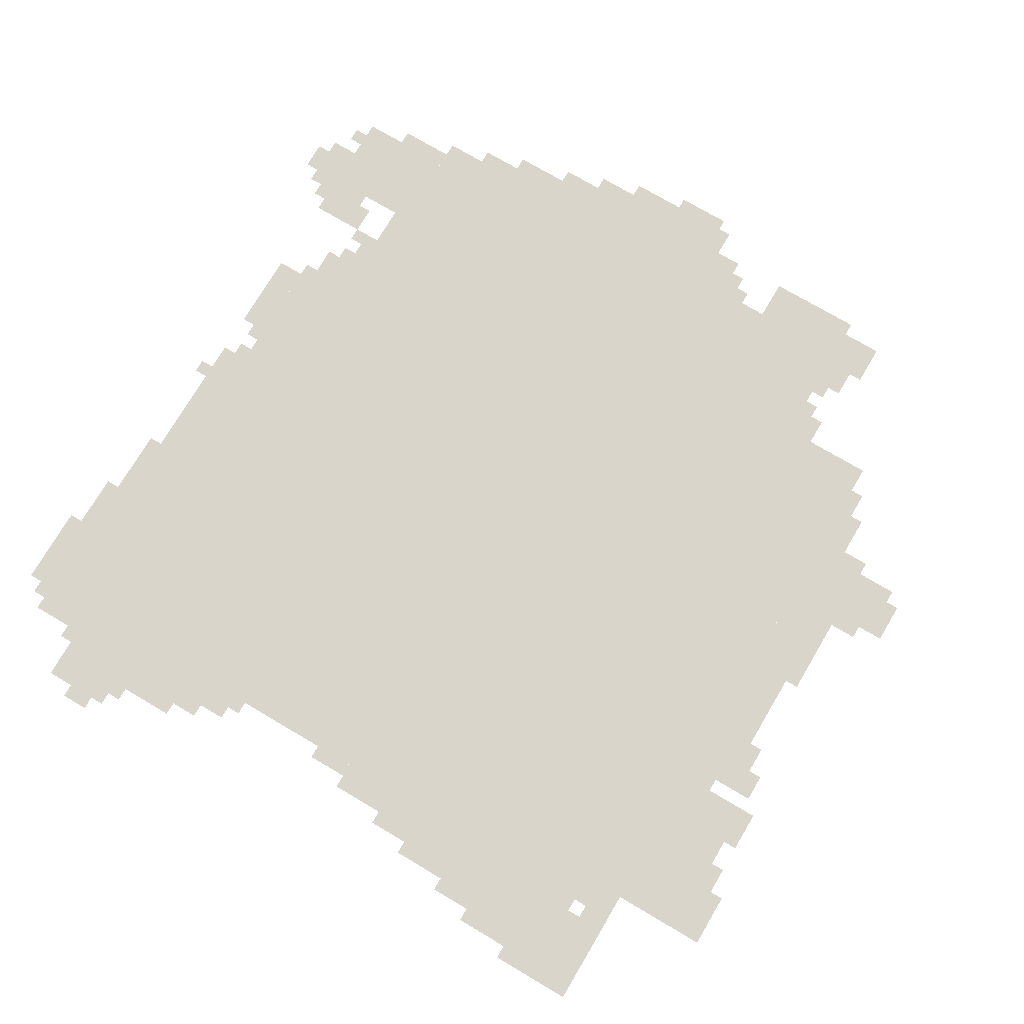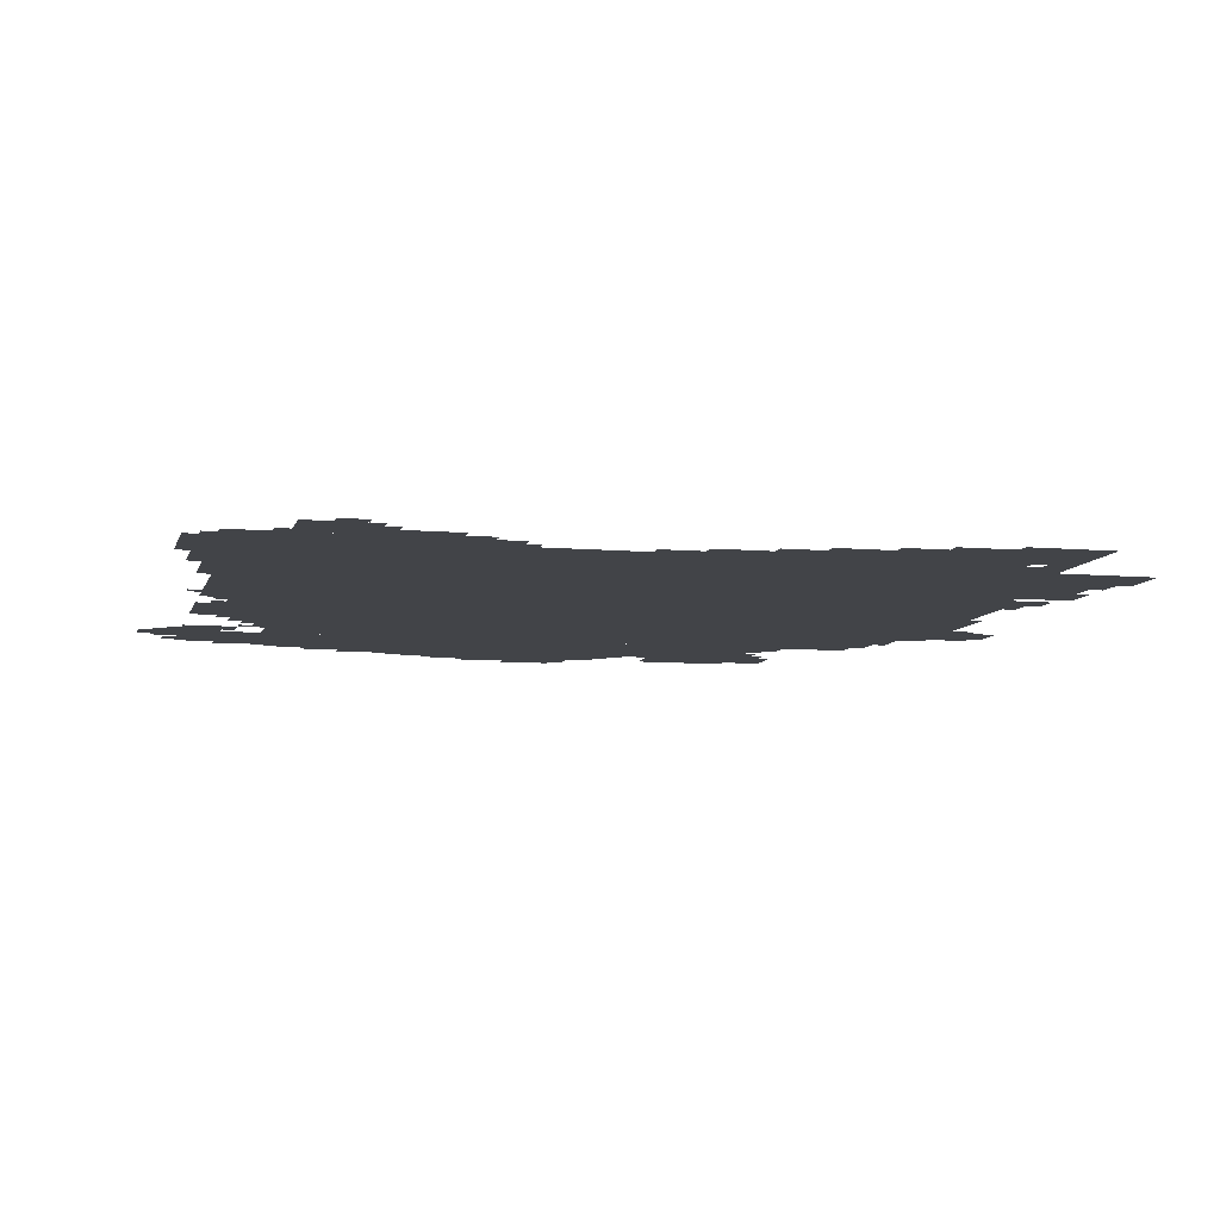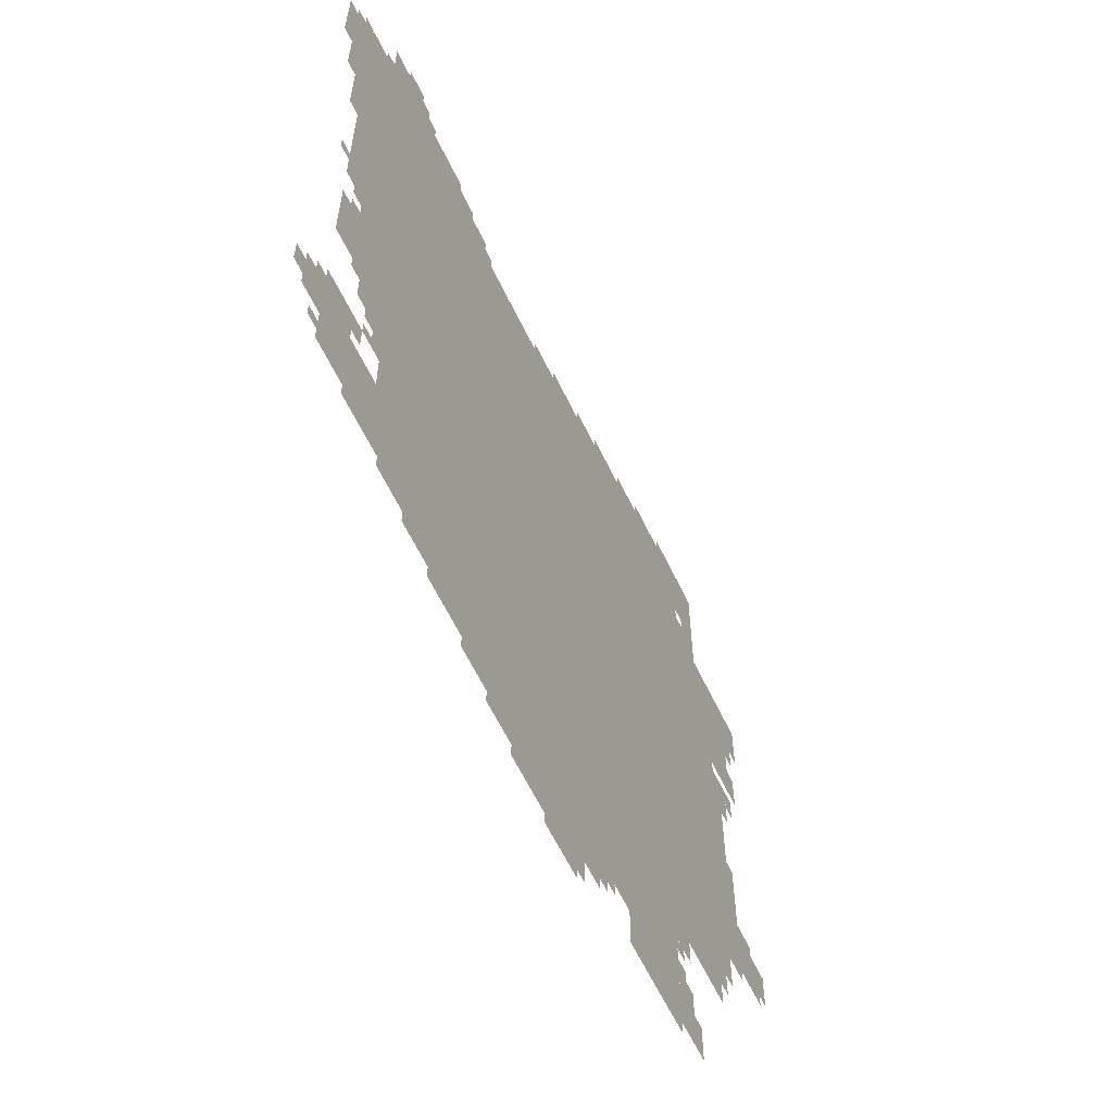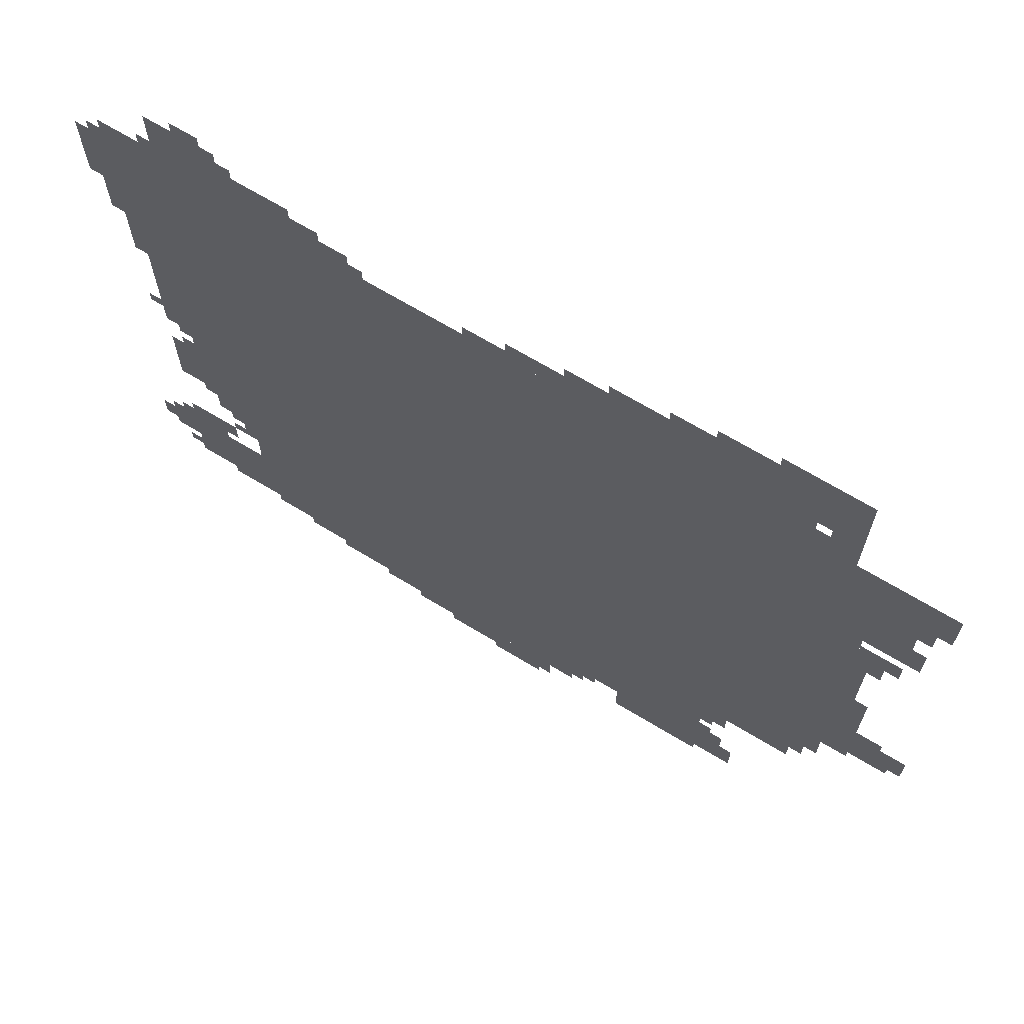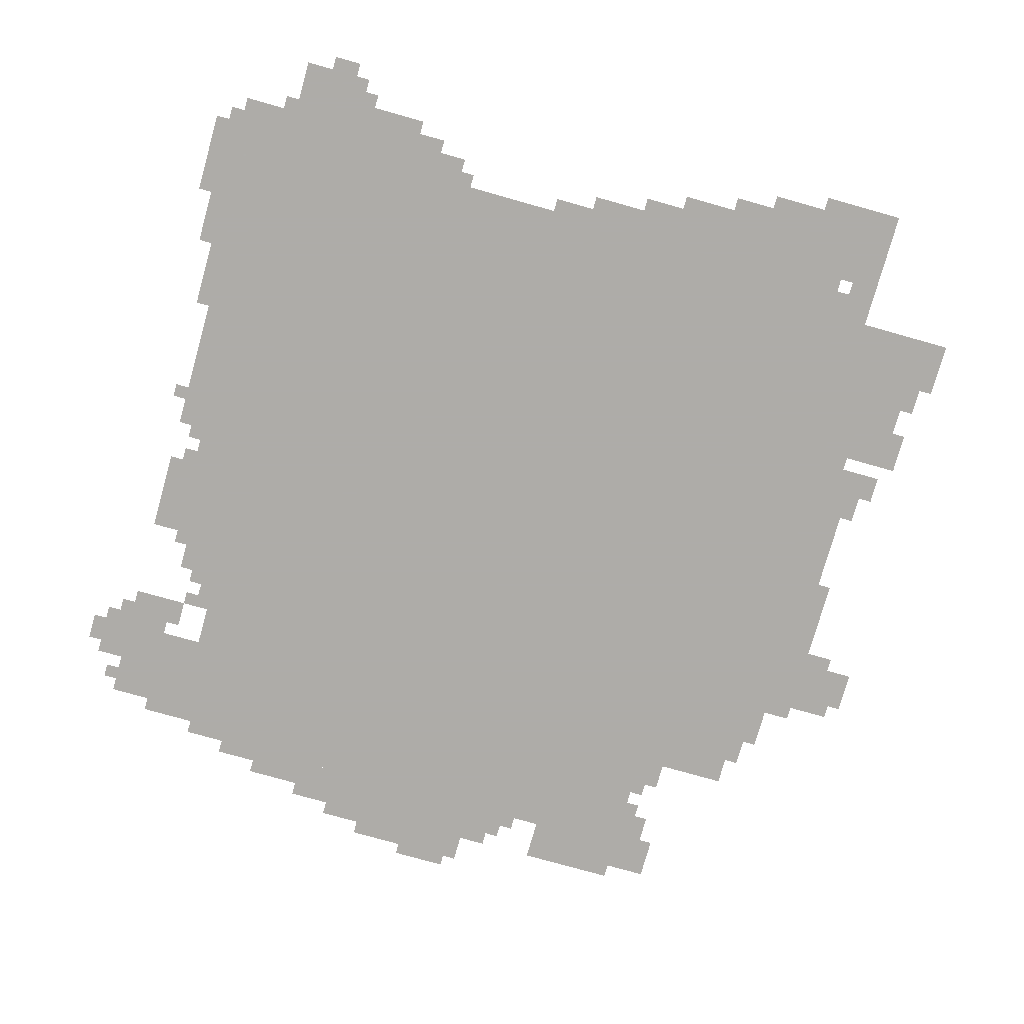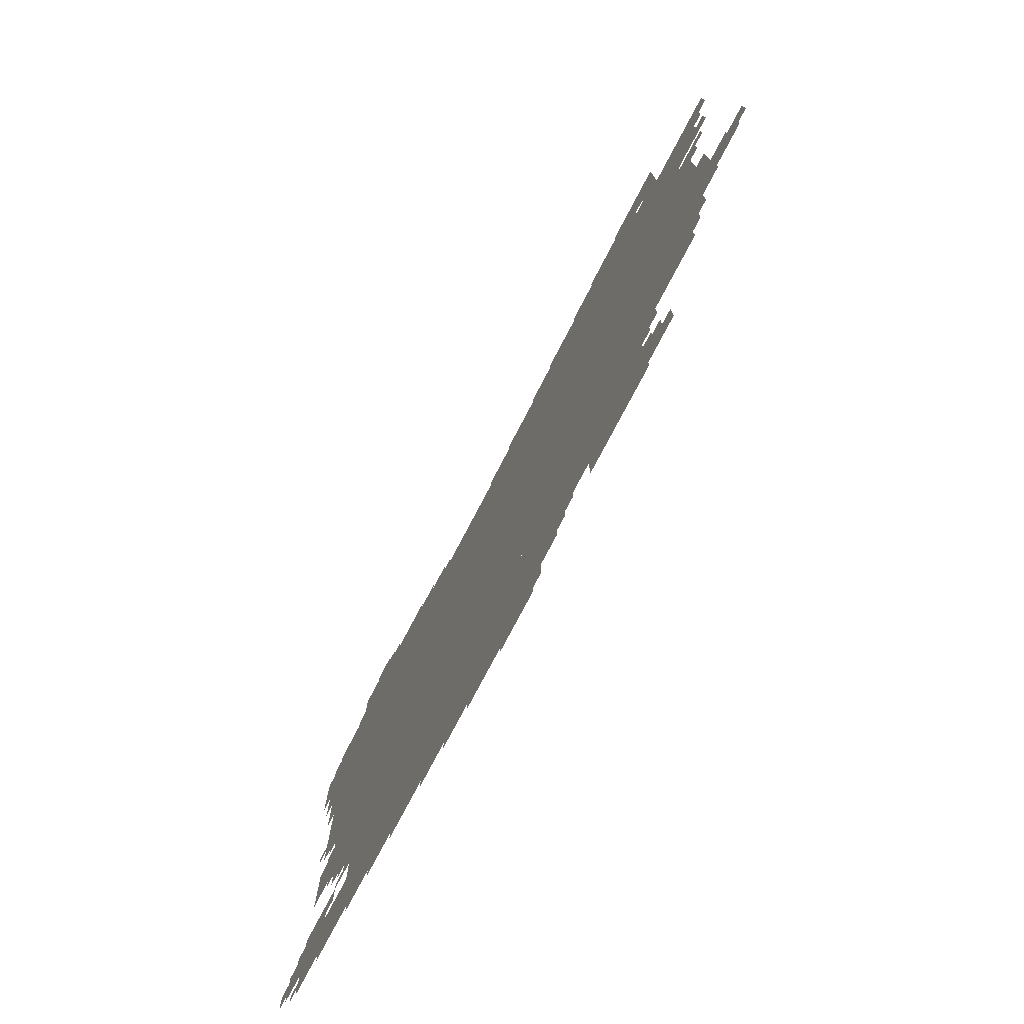
<metadata>
{"format":"obj","ext":"obj","renderer":"f3d","projection":"perspective","resolution":1024,"background":"white","views":[{"elev":74.4,"azim":-149.4,"up":"+Z"},{"elev":-8.0,"azim":166.1,"up":"+Z"},{"elev":-61.7,"azim":115.6,"up":"+Y"},{"elev":69.0,"azim":-148.9,"up":"+Y"},{"elev":-77.0,"azim":164.3,"up":"+Z"},{"elev":-78.0,"azim":-117.8,"up":"+Y"}]}
</metadata>
<code>
g kelifulan_8-mesh
v -1056 443 0
v -1056 1819 0
v -1792 1819 0
v -1792 443 0
v -320 443 0
v -320 1819 0
v -1056 1819 0
v -1056 443 0
v -960 187 0
v -960 443 0
v -1568 443 0
v -1568 187 0
v -352 187 0
v -352 443 0
v -960 443 0
v -960 187 0
v -128 1435 0
v -128 1883 0
v -320 1883 0
v -320 1435 0
v -128 1019 0
v -128 1435 0
v -320 1435 0
v -320 1019 0
v -128 251 0
v -128 443 0
v -352 443 0
v -352 251 0
v -320 1819 0
v -320 1947 0
v -544 1947 0
v -544 1819 0
v -1472 1819 0
v -1472 1947 0
v -1696 1947 0
v -1696 1819 0
v -1248 1819 0
v -1248 1947 0
v -1472 1947 0
v -1472 1819 0
v -1792 955 0
v -1792 1243 0
v -1888 1243 0
v -1888 955 0
v -1792 667 0
v -1792 955 0
v -1888 955 0
v -1888 667 0
v -672 91 0
v -672 187 0
v -960 187 0
v -960 91 0
v -960 91 0
v -960 187 0
v -1216 187 0
v -1216 91 0
v -1344 91 0
v -1344 187 0
v -1568 187 0
v -1568 91 0
v -192 859 0
v -192 1019 0
v -320 1019 0
v -320 859 0
v -192 699 0
v -192 859 0
v -320 859 0
v -320 699 0
v -1856 1563 0
v -1856 1755 0
v -1952 1755 0
v -1952 1563 0
v -1792 1499 0
v -1792 1755 0
v -1856 1755 0
v -1856 1499 0
v -1792 1243 0
v -1792 1499 0
v -1856 1499 0
v -1856 1243 0
v -1888 699 0
v -1888 859 0
v -1984 859 0
v -1984 699 0
v -1856 1403 0
v -1856 1563 0
v -1952 1563 0
v -1952 1403 0
v -64 1659 0
v -64 1851 0
v -128 1851 0
v -128 1659 0
v -224 1883 0
v -224 2011 0
v -320 2011 0
v -320 1883 0
v -864 27 0
v -864 91 0
v -1024 91 0
v -1024 27 0
v -1472 1947 0
v -1472 2011 0
v -1632 2011 0
v -1632 1947 0
v -64 1499 0
v -64 1659 0
v -128 1659 0
v -128 1499 0
v -1632 1947 0
v -1632 2011 0
v -1792 2011 0
v -1792 1947 0
v -128 443 0
v -128 539 0
v -224 539 0
v -224 443 0
v -1696 1851 0
v -1696 1947 0
v -1792 1947 0
v -1792 1851 0
v -64 347 0
v -64 475 0
v -128 475 0
v -128 347 0
v -1952 1627 0
v -1952 1755 0
v -2016 1755 0
v -2016 1627 0
v -544 1819 0
v -544 1883 0
v -672 1883 0
v -672 1819 0
v -544 123 0
v -544 187 0
v -672 187 0
v -672 123 0
v -1024 27 0
v -1024 91 0
v -1152 91 0
v -1152 27 0
v -1024 1819 0
v -1024 1883 0
v -1152 1883 0
v -1152 1819 0
v -1856 1243 0
v -1856 1371 0
v -1920 1371 0
v -1920 1243 0
v -1984 731 0
v -1984 827 0
v -2047 827 0
v -2047 731 0
v -224 635 0
v -224 699 0
v -320 699 0
v -320 635 0
v -1792 571 0
v -1792 667 0
v -1856 667 0
v -1856 571 0
v -128 827 0
v -128 923 0
v -192 923 0
v -192 827 0
v -1152 1819 0
v -1152 1883 0
v -1248 1883 0
v -1248 1819 0
v -128 731 0
v -128 827 0
v -192 827 0
v -192 731 0
v -1568 187 0
v -1568 283 0
v -1632 283 0
v -1632 187 0
v -1568 379 0
v -1568 443 0
v -1632 443 0
v -1632 379 0
v -320 1947 0
v -320 2011 0
v -384 2011 0
v -384 1947 0
v -1568 123 0
v -1568 187 0
v -1632 187 0
v -1632 123 0
v -1696 2011 0
v -1696 2043 0
v -1792 2043 0
v -1792 2011 0
v -96 1403 0
v -96 1499 0
v -128 1499 0
v -128 1403 0
v -1600 2011 0
v -1600 2043 0
v -1696 2043 0
v -1696 2011 0
v -1888 859 0
v -1888 955 0
v -1920 955 0
v -1920 859 0
v -1888 955 0
v -1888 1051 0
v -1920 1051 0
v -1920 955 0
v -32 1627 0
v -32 1723 0
v -64 1723 0
v -64 1627 0
v -32 1723 0
v -32 1819 0
v -64 1819 0
v -64 1723 0
v -768 59 0
v -768 91 0
v -832 91 0
v -832 59 0
v -288 2011 0
v -288 2043 0
v -352 2043 0
v -352 2011 0
v -544 1883 0
v -544 1915 0
v -608 1915 0
v -608 1883 0
v -288 571 0
v -288 635 0
v -320 635 0
v -320 571 0
v -1632 155 0
v -1632 219 0
v -1664 219 0
v -1664 155 0
v -448 155 0
v -448 187 0
v -512 187 0
v -512 155 0
v -1728 1819 0
v -1728 1851 0
v -1792 1851 0
v -1792 1819 0
v -224 475 0
v -224 539 0
v -256 539 0
v -256 475 0
v -32 379 0
v -32 443 0
v -64 443 0
v -64 379 0
v -1216 123 0
v -1216 187 0
v -1248 187 0
v -1248 123 0
v -1952 1563 0
v -1952 1627 0
v -1984 1627 0
v -1984 1563 0
v -1920 1307 0
v -1920 1371 0
v -1952 1371 0
v -1952 1307 0
v -1792 507 0
v -1792 571 0
v -1824 571 0
v -1824 507 0
v -288 219 0
v -288 251 0
v -352 251 0
v -352 219 0
v -1152 1883 0
v -1152 1915 0
v -1216 1915 0
v -1216 1883 0
v -224 219 0
v -224 251 0
v -288 251 0
v -288 219 0
v -992 0 0
v -992 27 0
v -1056 27 0
v -1056 0 0
v -1056 0 0
v -1056 27 0
v -1120 27 0
v -1120 0 0
v -1376 1947 0
v -1376 1979 0
v -1440 1979 0
v -1440 1947 0
v -928 1819 0
v -928 1851 0
v -992 1851 0
v -992 1819 0
v -1952 1435 0
v -1952 1499 0
v -1984 1499 0
v -1984 1435 0
v -96 1339 0
v -96 1403 0
v -128 1403 0
v -128 1339 0
v -1888 667 0
v -1888 699 0
v -1920 699 0
v -1920 667 0
v -96 1083 0
v -96 1115 0
v -128 1115 0
v -128 1083 0
v -1984 699 0
v -1984 731 0
v -2016 731 0
v -2016 699 0
v -160 923 0
v -160 955 0
v -192 955 0
v -192 923 0
v -160 987 0
v -160 1019 0
v -192 1019 0
v -192 987 0
v -96 283 0
v -96 315 0
v -128 315 0
v -128 283 0
v -1568 283 0
v -1568 315 0
v -1600 315 0
v -1600 283 0
v -1248 155 0
v -1248 187 0
v -1280 187 0
v -1280 155 0
v -1568 347 0
v -1568 379 0
v -1600 379 0
v -1600 347 0
v -256 603 0
v -256 635 0
v -288 635 0
v -288 603 0
v -256 539 0
v -256 571 0
v -288 571 0
v -288 539 0
v -96 475 0
v -96 507 0
v -128 507 0
v -128 475 0
v -512 155 0
v -512 187 0
v -544 187 0
v -544 155 0
v -832 59 0
v -832 91 0
v -864 91 0
v -864 59 0
v -1216 1883 0
v -1216 1915 0
v -1248 1915 0
v -1248 1883 0
v -288 539 0
v -288 571 0
v -320 571 0
v -320 539 0
v -1632 123 0
v -1632 155 0
v -1664 155 0
v -1664 123 0
v -992 1819 0
v -992 1851 0
v -1024 1851 0
v -1024 1819 0
v -192 1883 0
v -192 1915 0
v -224 1915 0
v -224 1883 0
v -96 1851 0
v -96 1883 0
v -128 1883 0
v -128 1851 0
v -672 1819 0
v -672 1851 0
v -704 1851 0
v -704 1819 0
v -1440 1947 0
v -1440 1979 0
v -1472 1979 0
v -1472 1947 0
v -1952 1403 0
v -1952 1435 0
v -1984 1435 0
v -1984 1403 0
v -384 1947 0
v -384 1979 0
v -416 1979 0
v -416 1947 0
g kelifulan_8-mesh_0
f 3 2 1
f 1 4 3
f 7 6 5
f 5 8 7
f 11 10 9
f 9 12 11
f 15 14 13
f 13 16 15
f 19 18 17
f 17 20 19
f 23 22 21
f 21 24 23
f 27 26 25
f 25 28 27
f 31 30 29
f 29 32 31
f 35 34 33
f 33 36 35
f 39 38 37
f 37 40 39
f 43 42 41
f 41 44 43
f 47 46 45
f 45 48 47
f 51 50 49
f 49 52 51
f 55 54 53
f 53 56 55
f 59 58 57
f 57 60 59
f 63 62 61
f 61 64 63
f 67 66 65
f 65 68 67
f 71 70 69
f 69 72 71
f 75 74 73
f 73 76 75
f 79 78 77
f 77 80 79
f 83 82 81
f 81 84 83
f 87 86 85
f 85 88 87
f 91 90 89
f 89 92 91
f 95 94 93
f 93 96 95
f 99 98 97
f 97 100 99
f 103 102 101
f 101 104 103
f 107 106 105
f 105 108 107
f 111 110 109
f 109 112 111
f 115 114 113
f 113 116 115
f 119 118 117
f 117 120 119
f 123 122 121
f 121 124 123
f 127 126 125
f 125 128 127
f 131 130 129
f 129 132 131
f 135 134 133
f 133 136 135
f 139 138 137
f 137 140 139
f 143 142 141
f 141 144 143
f 147 146 145
f 145 148 147
f 151 150 149
f 149 152 151
f 155 154 153
f 153 156 155
f 159 158 157
f 157 160 159
f 163 162 161
f 161 164 163
f 167 166 165
f 165 168 167
f 171 170 169
f 169 172 171
f 175 174 173
f 173 176 175
f 179 178 177
f 177 180 179
f 183 182 181
f 181 184 183
f 187 186 185
f 185 188 187
f 191 190 189
f 189 192 191
f 195 194 193
f 193 196 195
f 199 198 197
f 197 200 199
f 203 202 201
f 201 204 203
f 207 206 205
f 205 208 207
f 211 210 209
f 209 212 211
f 215 214 213
f 213 216 215
f 219 218 217
f 217 220 219
f 223 222 221
f 221 224 223
f 227 226 225
f 225 228 227
f 231 230 229
f 229 232 231
f 235 234 233
f 233 236 235
f 239 238 237
f 237 240 239
f 243 242 241
f 241 244 243
f 247 246 245
f 245 248 247
f 251 250 249
f 249 252 251
f 255 254 253
f 253 256 255
f 259 258 257
f 257 260 259
f 263 262 261
f 261 264 263
f 267 266 265
f 265 268 267
f 271 270 269
f 269 272 271
f 275 274 273
f 273 276 275
f 279 278 277
f 277 280 279
f 283 282 281
f 281 284 283
f 287 286 285
f 285 288 287
f 291 290 289
f 289 292 291
f 295 294 293
f 293 296 295
f 299 298 297
f 297 300 299
f 303 302 301
f 301 304 303
f 307 306 305
f 305 308 307
f 311 310 309
f 309 312 311
f 315 314 313
f 313 316 315
f 319 318 317
f 317 320 319
f 323 322 321
f 321 324 323
f 327 326 325
f 325 328 327
f 331 330 329
f 329 332 331
f 335 334 333
f 333 336 335
f 339 338 337
f 337 340 339
f 343 342 341
f 341 344 343
f 347 346 345
f 345 348 347
f 351 350 349
f 349 352 351
f 355 354 353
f 353 356 355
f 359 358 357
f 357 360 359
f 363 362 361
f 361 364 363
f 367 366 365
f 365 368 367
f 371 370 369
f 369 372 371
f 375 374 373
f 373 376 375
f 379 378 377
f 377 380 379
f 383 382 381
f 381 384 383
f 387 386 385
f 385 388 387
f 391 390 389
f 389 392 391
f 395 394 393
f 393 396 395
f 399 398 397
f 397 400 399

</code>
